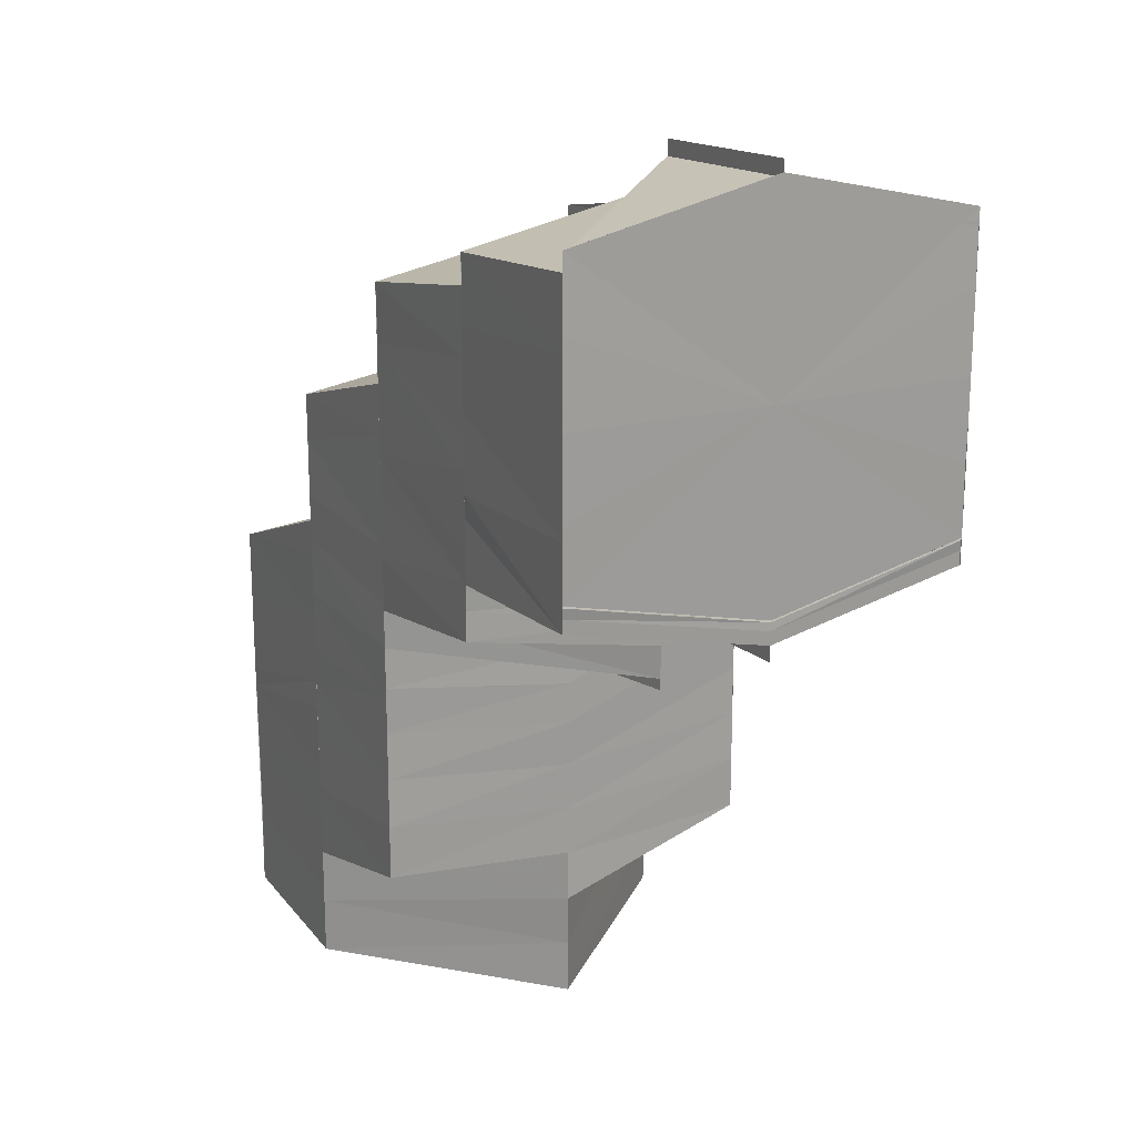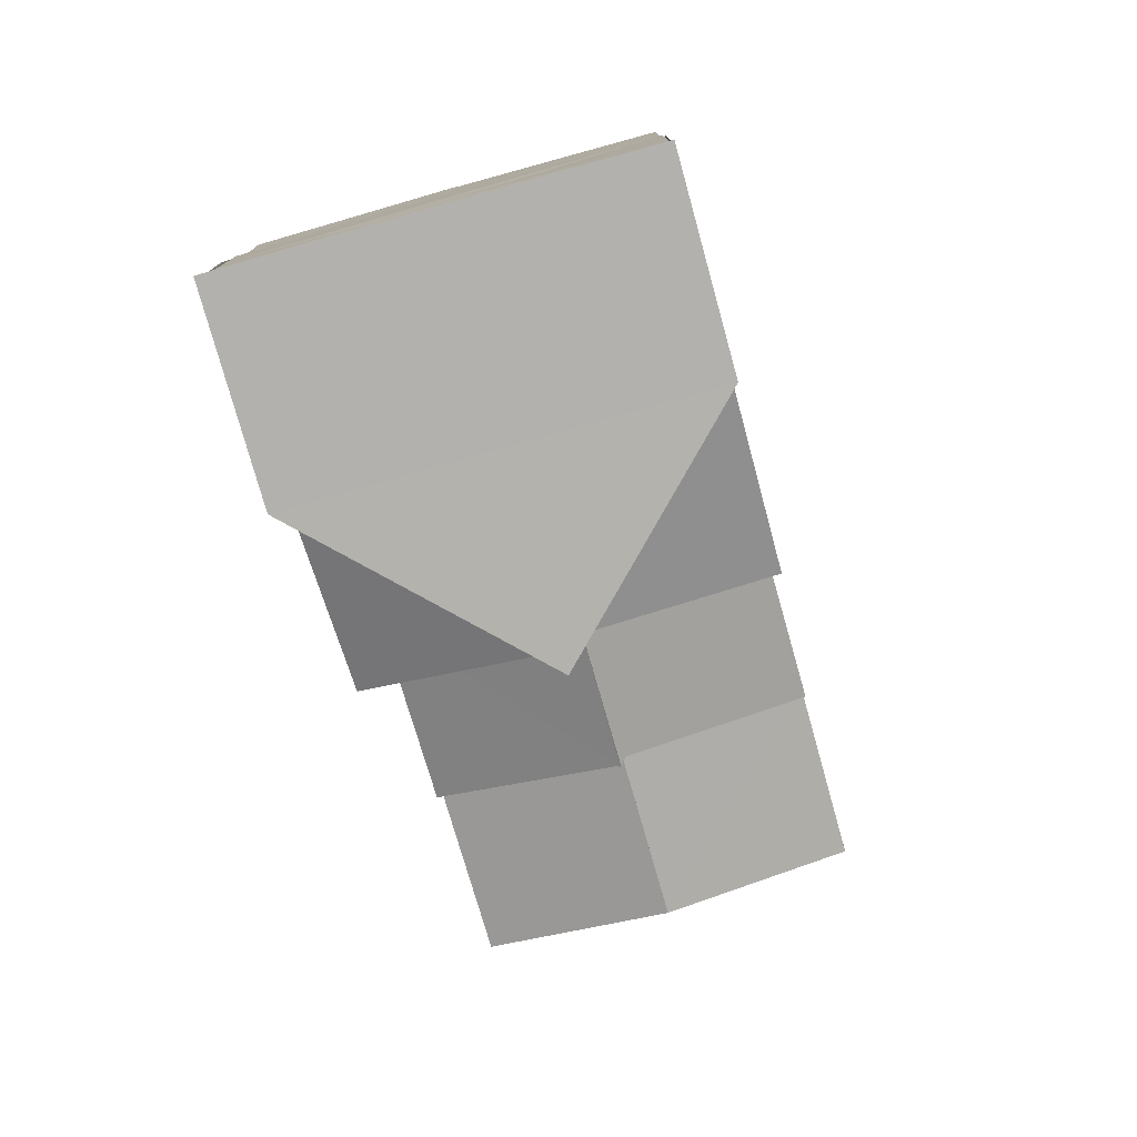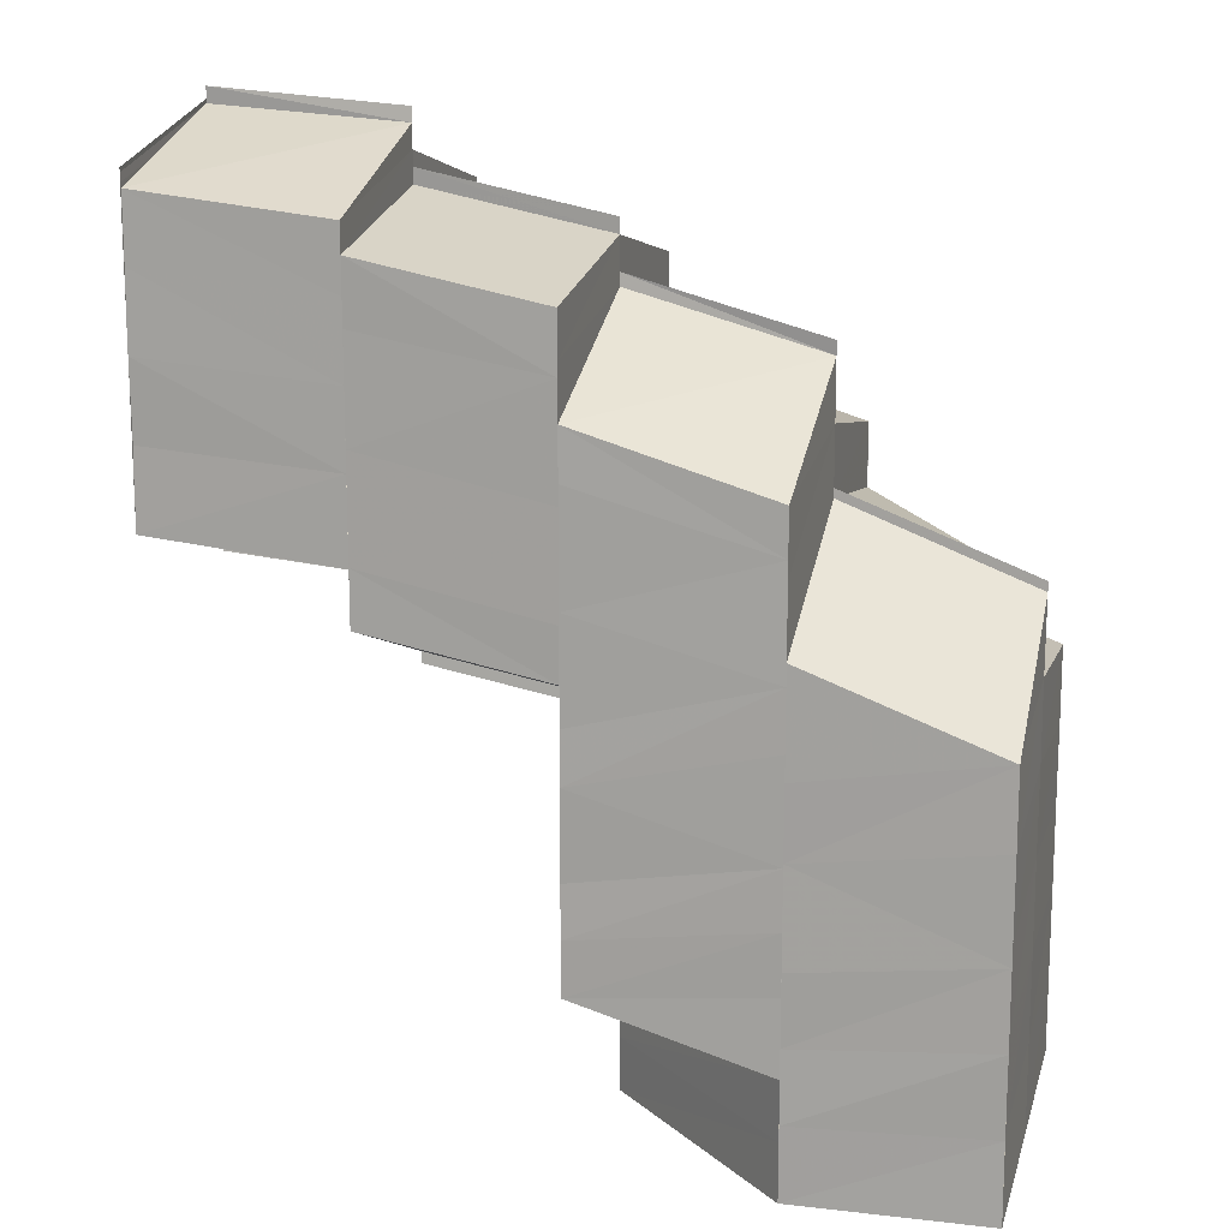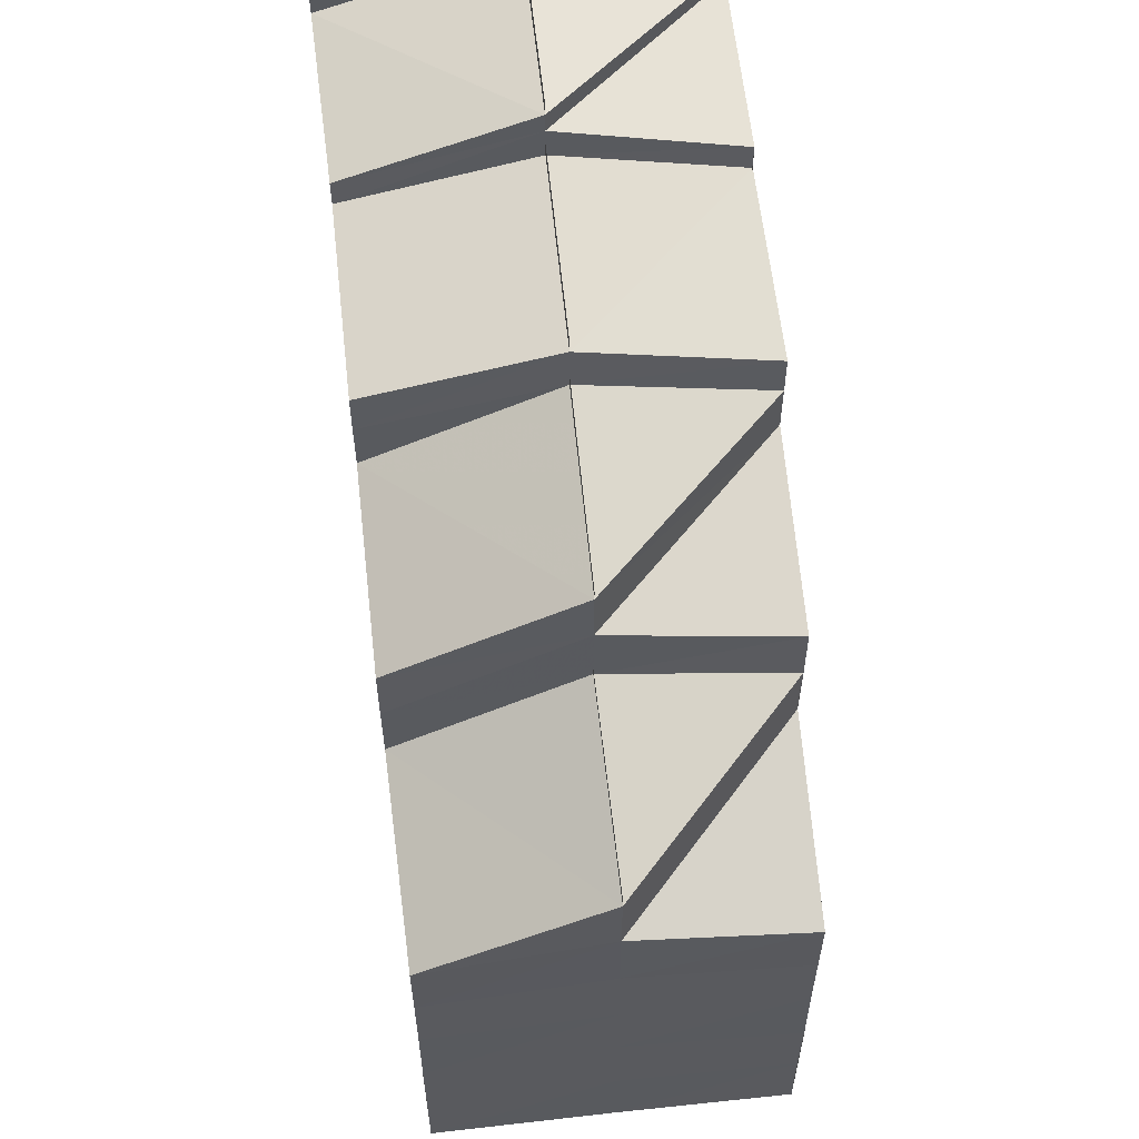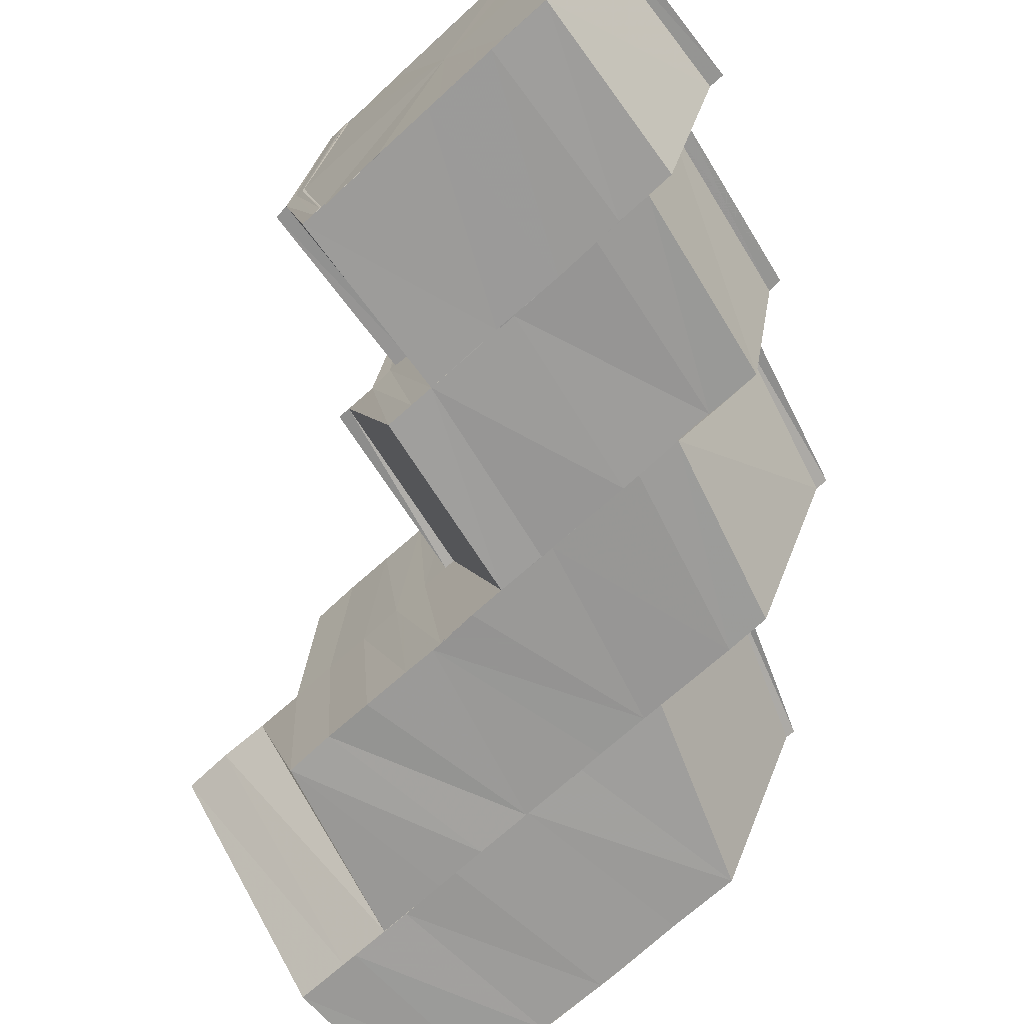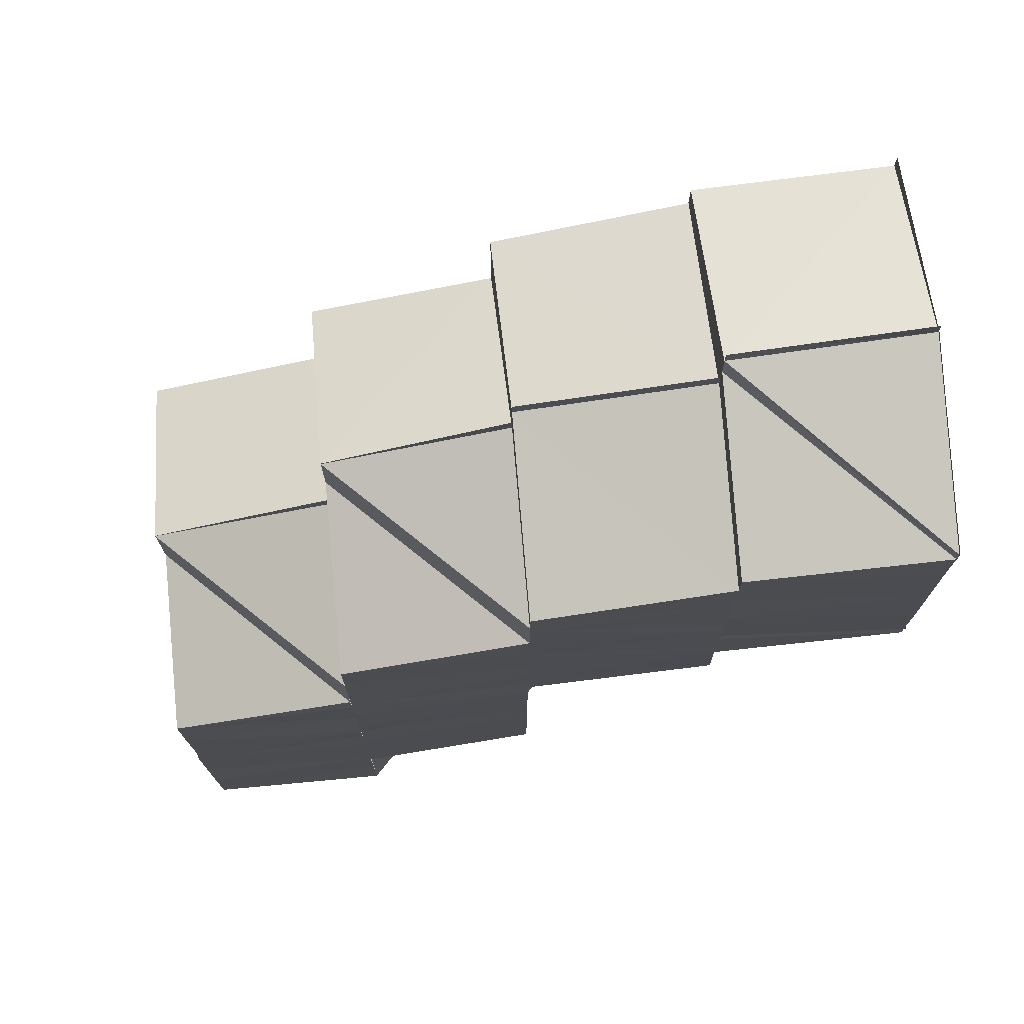
<metadata>
{"format":"obj","ext":"obj","renderer":"f3d","projection":"perspective","resolution":1024,"background":"white","views":[{"elev":19.5,"azim":-116.4,"up":"+Z"},{"elev":-79.3,"azim":105.7,"up":"+Z"},{"elev":14.6,"azim":14.3,"up":"+Z"},{"elev":57.3,"azim":83.3,"up":"+Z"},{"elev":-69.5,"azim":-47.5,"up":"+Y"},{"elev":74.2,"azim":174.2,"up":"+Z"}]}
</metadata>
<code>
o 15462
v 2231 1873 11.83
v 2231 1873 11.83
v 2231 1873 11.83
v 2231 1873 11.83
v 2231 1873 11.83
v 2231 1873 11.83
v 2231 1873 11.83
v 2231 1873 11.83
v 2231 1873 11.83
v 2231 1873 11.83
v 2231 1873 11.83
v 2231 1873 11.83
v 2231 1873 11.83
v 2231 1873 11.83
v 2231 1873 11.83
v 2231 1873 11.83
v 2231 1873 11.82
v 2231 1873 11.82
v 2231 1873 11.82
v 2231 1873 11.82
v 2231 1873 11.81
v 2231 1873 11.82
v 2231 1873 11.82
v 2231 1873 11.82
v 2231 1873 11.82
v 2231 1873 11.83
v 2231 1873 11.83
v 2231 1873 11.83
v 2231 1873 11.83
v 2231 1873 11.83
v 2231 1873 11.81
v 2231 1873 11.82
v 2231 1873 11.82
v 2231 1873 11.81
v 2231 1873 11.82
v 2231 1873 11.81
v 2231 1873 11.81
v 2231 1873 11.82
v 2231 1873 11.82
v 2231 1873 11.82
v 2231 1873 11.82
v 2231 1873 11.82
v 2231 1873 11.82
v 2231 1873 11.82
v 2231 1873 11.82
v 2231 1873 11.82
v 2231 1873 11.83
v 2231 1873 11.83
v 2231 1873 11.83
v 2231 1873 11.83
v 2231 1873 11.82
v 2231 1873 11.82
v 2231 1873 11.81
v 2231 1873 11.82
v 2231 1873 11.81
v 2231 1873 11.81
v 2231 1873 11.81
v 2231 1873 11.83
v 2231 1873 11.83
v 2231 1873 11.81
v 2231 1873 11.81
v 2231 1873 11.81
v 2231 1873 11.83
v 2231 1873 11.83
v 2231 1873 11.83
v 2231 1873 11.83
v 2231 1873 11.83
v 2231 1873 11.83
v 2231 1873 11.83
v 2231 1873 11.83
v 2231 1873 11.83
v 2231 1873 11.83
v 2231 1873 11.83
v 2231 1873 11.83
v 2231 1873 11.82
v 2231 1873 11.82
v 2231 1873 11.82
v 2231 1873 11.82
v 2231 1873 11.81
v 2231 1873 11.81
v 2231 1873 11.81
v 2231 1873 11.81
v 2231 1873 11.81
v 2231 1873 11.81
v 2231 1873 11.81
v 2231 1873 11.81
v 2231 1873 11.83
v 2231 1873 11.83
v 2231 1873 11.83
v 2231 1873 11.83
v 2231 1873 11.83
v 2231 1873 11.83
v 2231 1873 11.81
v 2231 1873 11.81
v 2231 1873 11.81
v 2231 1873 11.81
v 2231 1873 11.81
v 2231 1873 11.81
v 2231 1873 11.81
v 2231 1873 11.81
v 2231 1873 11.81
v 2231 1873 11.81
v 2231 1873 11.81
v 2231 1873 11.81
v 2231 1873 11.81
v 2231 1873 11.81
v 2231 1873 11.81
v 2231 1873 11.81
v 2231 1873 11.81
v 2231 1873 11.81
v 2231 1873 11.81
v 2231 1873 11.81
v 2231 1873 11.81
v 2231 1873 11.82
v 2231 1873 11.82
v 2231 1873 11.82
v 2231 1873 11.82
v 2231 1873 11.82
v 2231 1873 11.82
v 2231 1873 11.82
v 2231 1873 11.82
v 2231 1873 11.83
v 2231 1873 11.83
v 2231 1873 11.83
v 2231 1873 11.83
v 2231 1873 11.83
v 2231 1873 11.83
v 2231 1873 11.83
v 2231 1873 11.83
v 2231 1873 11.83
v 2231 1873 11.82
v 2231 1873 11.82
v 2231 1873 11.82
v 2231 1873 11.82
v 2231 1873 11.83
v 2231 1873 11.82
v 2231 1873 11.82
v 2231 1873 11.83
v 2231 1873 11.83
v 2231 1873 11.83
v 2231 1873 11.82
v 2231 1873 11.82
v 2231 1873 11.83
v 2231 1873 11.83
v 2231 1873 11.83
v 2231 1873 11.82
v 2231 1873 11.82
v 2231 1873 11.82
v 2231 1873 11.82
v 2231 1873 11.82
v 2231 1873 11.82
v 2231 1873 11.82
v 2231 1873 11.82
v 2231 1873 11.81
v 2231 1873 11.81
v 2231 1873 11.81
v 2231 1873 11.82
v 2231 1873 11.82
v 2231 1873 11.81
v 2231 1873 11.81
v 2231 1873 11.81
v 2231 1873 11.81
v 2231 1873 11.81
v 2231 1873 11.81
v 2231 1873 11.81
v 2231 1873 11.8
v 2231 1873 11.8
v 2231 1873 11.8
v 2231 1873 11.8
v 2231 1873 11.8
v 2231 1873 11.8
v 2231 1873 11.8
v 2231 1873 11.8
v 2231 1873 11.8
v 2231 1873 11.79
v 2231 1873 11.79
v 2231 1873 11.79
v 2231 1873 11.79
v 2231 1873 11.79
v 2231 1873 11.79
v 2231 1873 11.79
v 2231 1873 11.79
v 2231 1873 11.79
v 2231 1873 11.79
v 2231 1873 11.79
v 2231 1873 11.79
v 2231 1873 11.79
v 2231 1873 11.79
v 2231 1873 11.79
v 2231 1873 11.79
v 2231 1873 11.79
v 2231 1873 11.79
v 2231 1873 11.79
v 2231 1873 11.79
v 2231 1873 11.79
v 2231 1873 11.79
v 2231 1873 11.79
v 2231 1873 11.79
v 2231 1873 11.79
v 2231 1873 11.8
v 2231 1873 11.79
v 2231 1873 11.79
v 2231 1873 11.79
v 2231 1873 11.79
v 2231 1873 11.8
v 2231 1873 11.8
v 2231 1873 11.8
v 2231 1873 11.8
v 2231 1873 11.8
v 2231 1873 11.8
v 2231 1873 11.8
v 2231 1873 11.8
v 2231 1873 11.8
v 2231 1873 11.79
v 2231 1873 11.79
v 2231 1873 11.8
v 2231 1873 11.8
v 2231 1873 11.81
v 2231 1873 11.81
v 2231 1873 11.8
v 2231 1873 11.81
v 2231 1873 11.81
v 2231 1873 11.81
v 2231 1873 11.8
v 2231 1873 11.8
v 2231 1873 11.8
v 2231 1873 11.81
v 2231 1873 11.8
v 2231 1873 11.81
v 2231 1873 11.81
v 2231 1873 11.81
v 2231 1873 11.8
v 2231 1873 11.81
v 2231 1873 11.81
v 2231 1873 11.81
v 2231 1873 11.81
v 2231 1873 11.8
v 2231 1873 11.81
v 2231 1873 11.82
v 2231 1873 11.81
v 2231 1873 11.81
v 2231 1873 11.82
v 2231 1873 11.82
v 2231 1873 11.8
v 2231 1873 11.81
v 2231 1873 11.8
v 2231 1873 11.8
v 2231 1873 11.79
v 2231 1873 11.79
v 2231 1873 11.79
v 2231 1873 11.79
v 2231 1873 11.83
v 2231 1873 11.83
v 2231 1873 11.83
v 2231 1873 11.83
v 2231 1873 11.83
v 2231 1873 11.83
v 2231 1873 11.83
v 2231 1873 11.83
v 2231 1873 11.83
v 2231 1873 11.83
v 2231 1873 11.83
v 2231 1873 11.83
v 2231 1873 11.83
v 2231 1873 11.82
v 2231 1873 11.82
v 2231 1873 11.82
v 2231 1873 11.82
v 2231 1873 11.82
v 2231 1873 11.81
v 2231 1873 11.81
v 2231 1873 11.81
v 2231 1873 11.81
v 2231 1873 11.81
v 2231 1873 11.81
v 2231 1873 11.82
v 2231 1873 11.82
v 2231 1873 11.82
v 2231 1873 11.82
v 2231 1873 11.82
v 2231 1873 11.81
v 2231 1873 11.81
v 2231 1873 11.81
v 2231 1873 11.81
v 2231 1873 11.81
v 2231 1873 11.81
v 2231 1873 11.8
v 2231 1873 11.8
v 2231 1873 11.8
v 2231 1873 11.8
v 2231 1873 11.8
v 2231 1873 11.8
v 2231 1873 11.8
v 2231 1873 11.8
v 2231 1873 11.8
v 2231 1873 11.8
v 2231 1873 11.8
v 2231 1873 11.79
v 2231 1873 11.79
v 2231 1873 11.8
v 2231 1873 11.8
v 2231 1873 11.8
v 2231 1873 11.79
v 2231 1873 11.8
v 2231 1873 11.8
v 2231 1873 11.8
v 2231 1873 11.8
v 2231 1873 11.8
v 2231 1873 11.8
v 2231 1873 11.8
v 2231 1873 11.8
v 2231 1873 11.8
v 2231 1873 11.81
v 2231 1873 11.8
v 2231 1873 11.81
v 2231 1873 11.81
v 2231 1873 11.81
v 2231 1873 11.81
v 2231 1873 11.81
v 2231 1873 11.81
v 2231 1873 11.81
v 2231 1873 11.82
v 2231 1873 11.81
v 2231 1873 11.81
v 2231 1873 11.82
v 2231 1873 11.82
v 2231 1873 11.82
f 1 2 3
f 4 2 5
f 6 4 1
f 4 7 8
f 9 10 8
f 11 9 12
f 13 14 15
f 15 16 17
f 16 18 17
f 18 19 17
f 19 20 17
f 20 21 17
f 20 22 21
f 21 23 17
f 23 24 17
f 24 25 17
f 25 26 17
f 26 27 17
f 28 29 17
f 30 28 17
f 31 32 23
f 22 33 31
f 31 34 32
f 33 34 31
f 34 35 32
f 34 36 35
f 37 38 35
f 39 37 34
f 40 39 34
f 41 42 33
f 42 43 44
f 45 42 41
f 46 45 41
f 47 45 46
f 48 47 46
f 49 47 48
f 50 49 48
f 42 51 52
f 51 53 52
f 54 53 55
f 56 57 55
f 58 59 50
f 57 60 61
f 62 60 61
f 63 50 64
f 63 65 50
f 66 65 67
f 68 69 65
f 69 70 65
f 71 70 72
f 69 73 70
f 70 74 49
f 75 73 69
f 76 75 69
f 77 75 76
f 77 78 75
f 79 78 77
f 79 80 78
f 81 80 79
f 82 81 79
f 83 81 84
f 85 86 83
f 73 87 88
f 89 90 88
f 91 89 92
f 86 93 94
f 95 93 96
f 97 94 98
f 99 100 94
f 97 82 101
f 102 97 101
f 102 101 103
f 104 102 105
f 106 107 104
f 107 102 108
f 107 109 102
f 109 97 102
f 109 110 97
f 110 111 97
f 110 99 111
f 112 110 109
f 113 112 109
f 114 112 113
f 115 114 113
f 115 113 116
f 117 115 116
f 118 115 117
f 119 118 117
f 119 117 120
f 121 119 120
f 122 119 121
f 74 122 121
f 123 122 74
f 124 125 74
f 125 126 127
f 128 125 129
f 123 130 122
f 130 131 122
f 132 130 123
f 73 132 123
f 132 133 130
f 133 134 135
f 136 137 135
f 138 136 139
f 140 141 131
f 141 142 143
f 144 141 145
f 146 147 131
f 146 148 147
f 148 149 150
f 151 148 146
f 133 151 146
f 152 151 133
f 153 152 133
f 154 152 153
f 154 155 152
f 151 156 148
f 156 157 148
f 148 157 158
f 156 159 157
f 157 160 158
f 161 155 154
f 162 161 163
f 161 164 155
f 164 165 155
f 164 166 165
f 167 166 164
f 168 169 166
f 169 170 171
f 172 171 166
f 173 174 171
f 173 175 174
f 176 175 173
f 177 178 175
f 179 176 173
f 180 176 179
f 180 181 176
f 181 182 183
f 183 184 175
f 178 185 184
f 181 186 187
f 185 188 184
f 189 190 186
f 185 188 191
f 189 185 191
f 188 192 191
f 188 192 193
f 194 189 191
f 194 189 195
f 192 196 191
f 196 194 191
f 196 194 197
f 192 196 198
f 198 199 197
f 198 197 200
f 201 202 195
f 201 195 203
f 204 201 203
f 204 203 205
f 206 204 205
f 206 205 207
f 208 206 207
f 209 206 208
f 210 211 208
f 212 200 209
f 212 198 200
f 213 212 209
f 214 198 212
f 214 215 198
f 216 214 212
f 216 212 213
f 217 216 213
f 218 210 219
f 220 208 219
f 221 218 222
f 223 219 222
f 224 213 220
f 217 213 224
f 213 225 226
f 224 226 227
f 228 217 224
f 229 224 223
f 228 224 229
f 229 227 230
f 231 232 229
f 233 229 234
f 233 234 160
f 235 229 233
f 159 235 233
f 236 235 159
f 236 237 235
f 159 238 239
f 240 241 239
f 242 240 243
f 237 244 245
f 237 246 228
f 247 246 237
f 247 248 246
f 248 249 246
f 248 250 249
f 250 193 249
f 250 251 193
f 252 253 254
f 252 253 255
f 253 256 257
f 258 259 260
f 261 262 259
f 263 68 261
f 264 263 261
f 265 263 264
f 266 265 264
f 267 265 266
f 268 267 266
f 269 267 268
f 269 103 267
f 270 271 269
f 270 272 273
f 274 270 275
f 274 270 276
f 277 278 279
f 158 280 279
f 279 280 114
f 280 281 114
f 280 282 281
f 282 283 281
f 281 283 284
f 283 99 284
f 283 285 99
f 285 286 99
f 285 287 286
f 287 288 286
f 286 288 289
f 288 290 291
f 292 293 290
f 288 292 294
f 295 296 293
f 292 295 297
f 298 299 296
f 295 298 300
f 300 179 301
f 301 179 172
f 302 303 179
f 304 302 301
f 179 305 306
f 301 306 307
f 297 301 308
f 309 304 308
f 308 301 167
f 308 167 310
f 311 308 310
f 312 309 311
f 294 308 311
f 311 310 313
f 314 311 313
f 289 311 314
f 314 313 161
f 315 289 314
f 316 314 161
f 315 314 316
f 99 315 316
f 317 318 319
f 318 320 321
f 322 323 160
f 323 324 325
f 326 323 327

</code>
